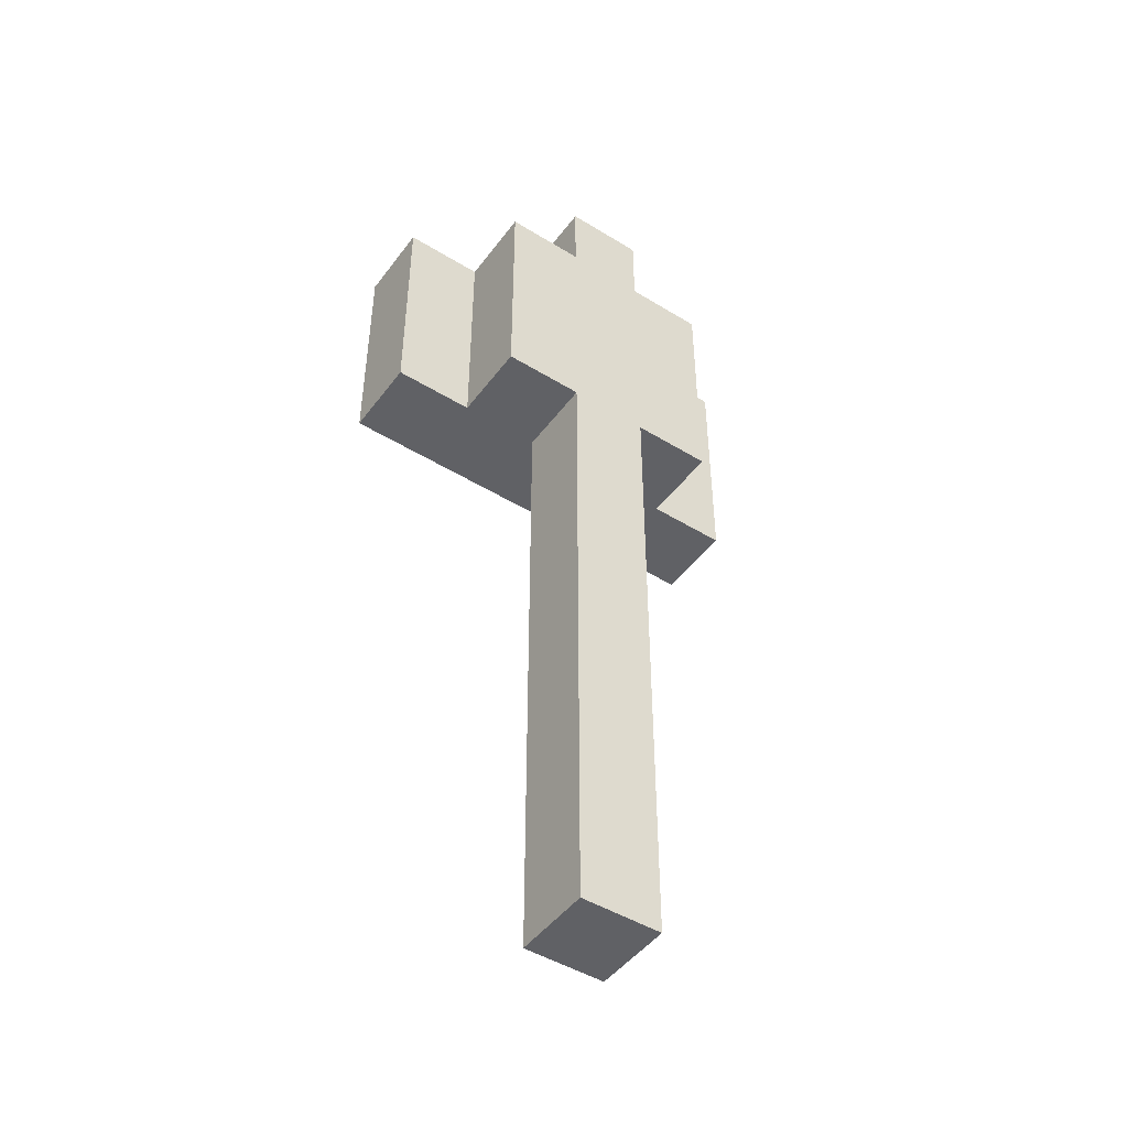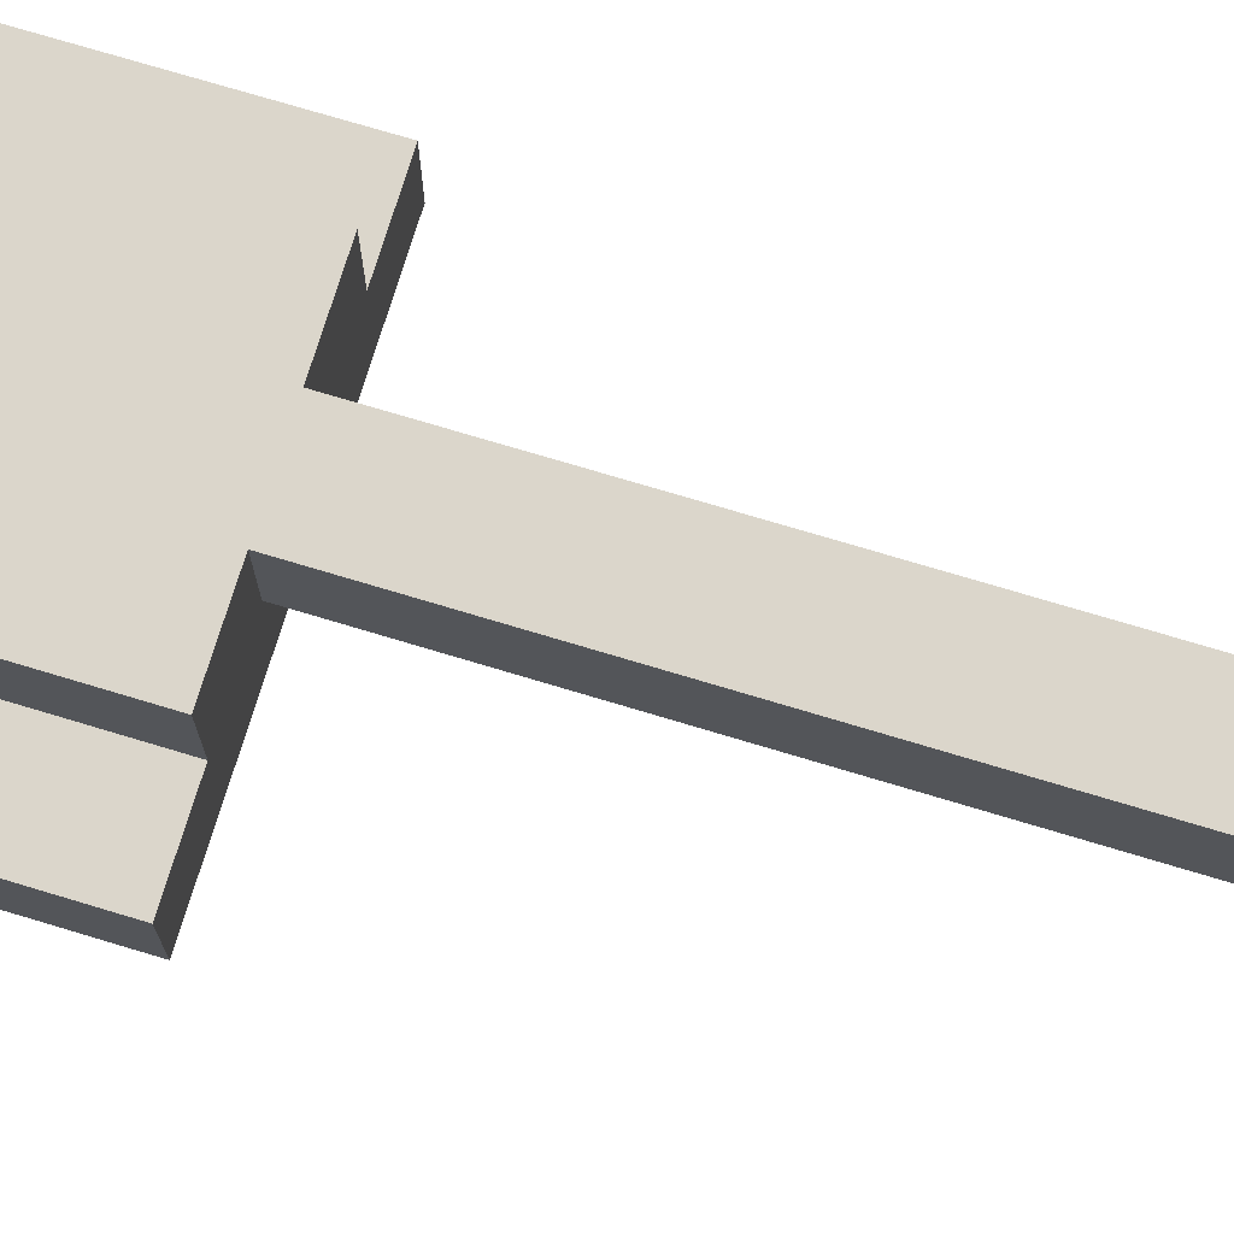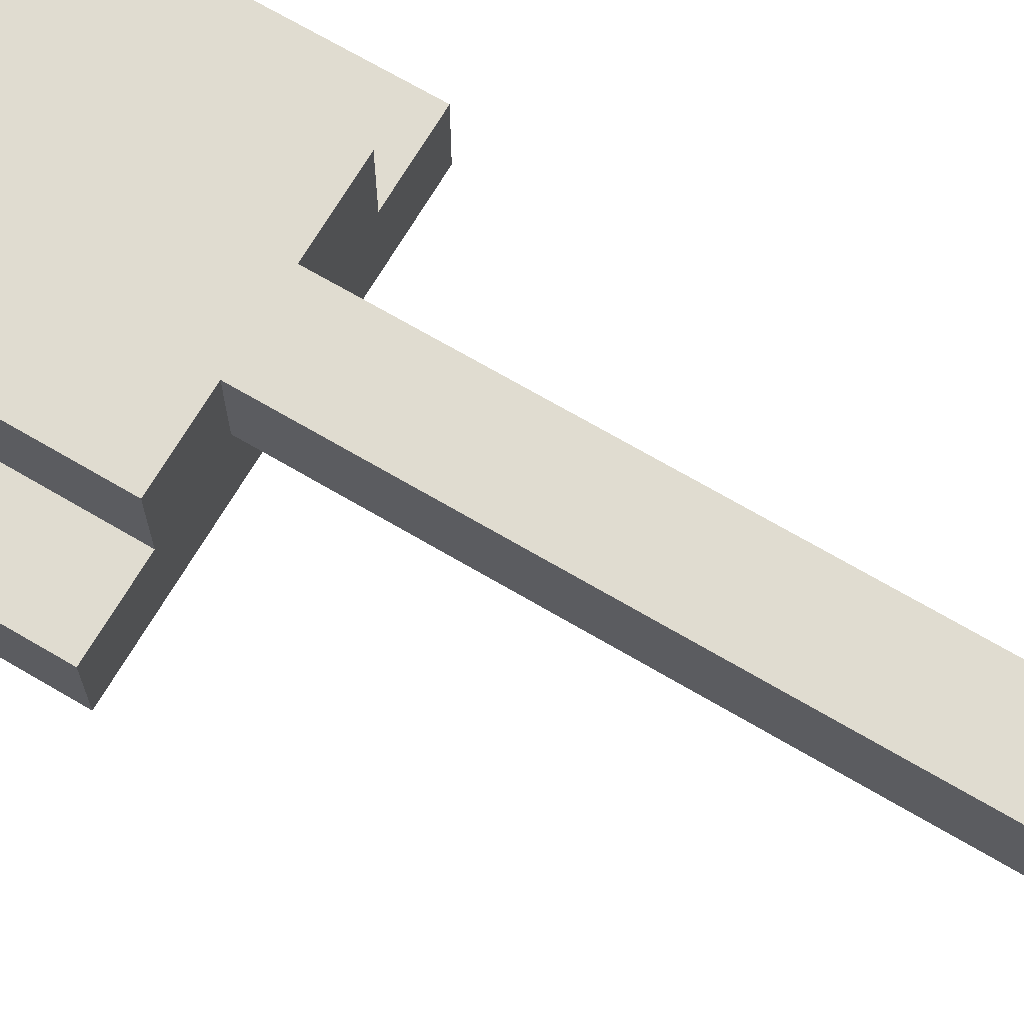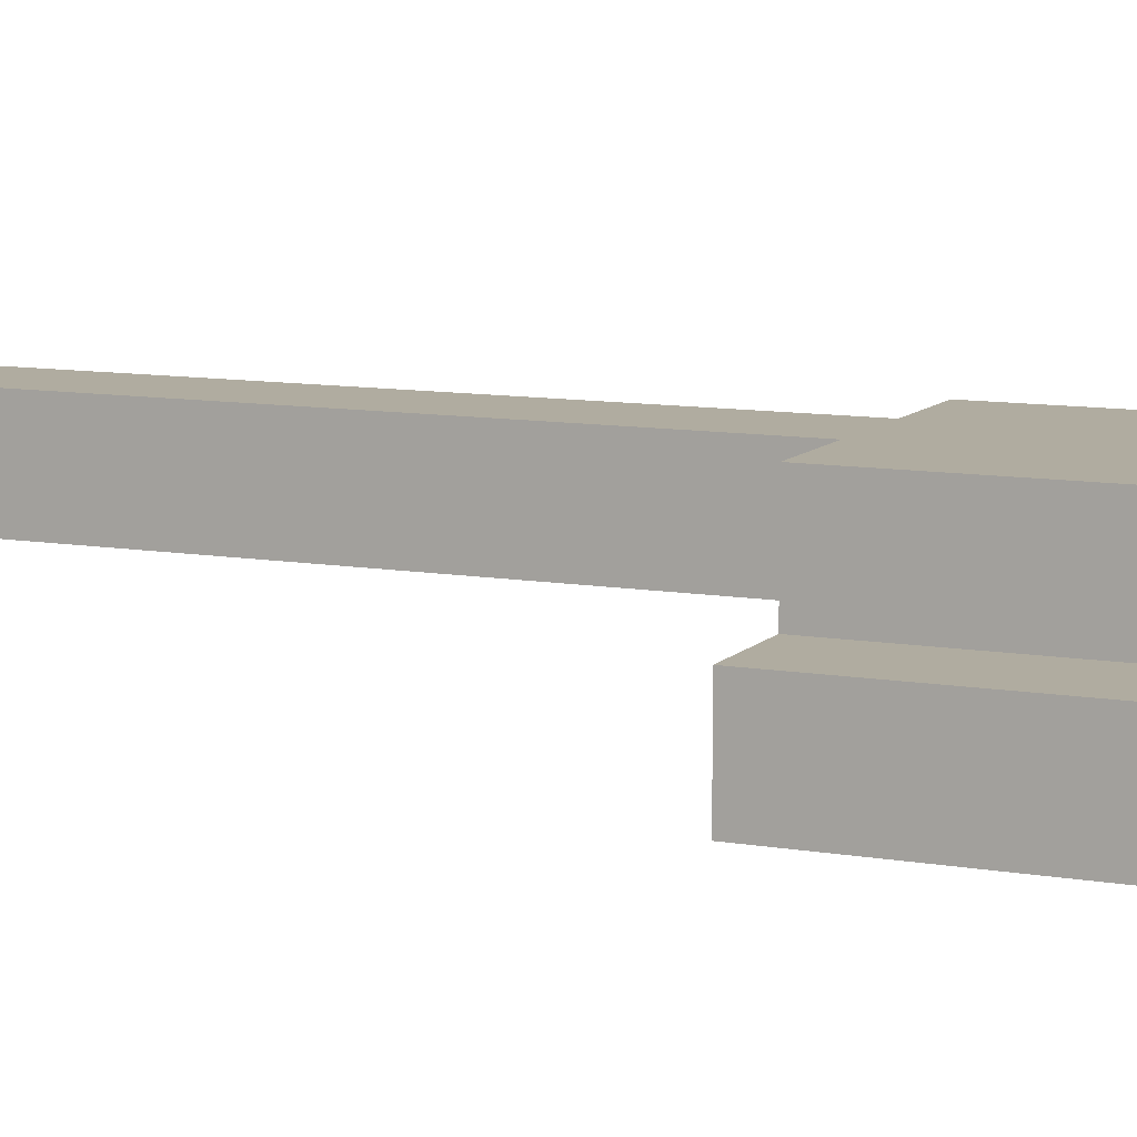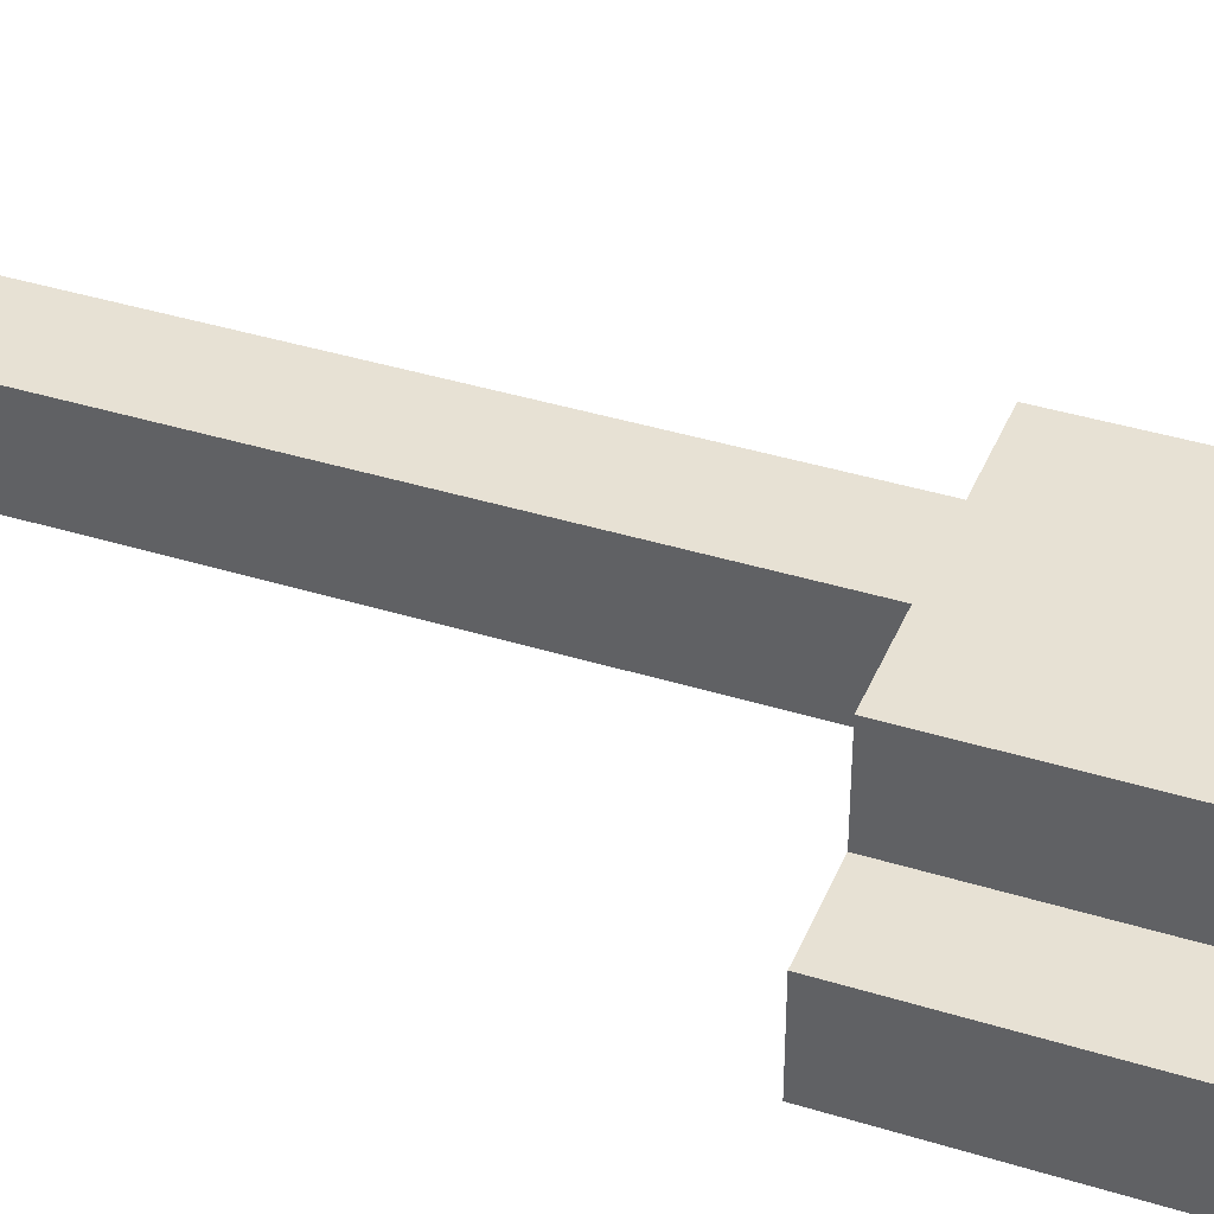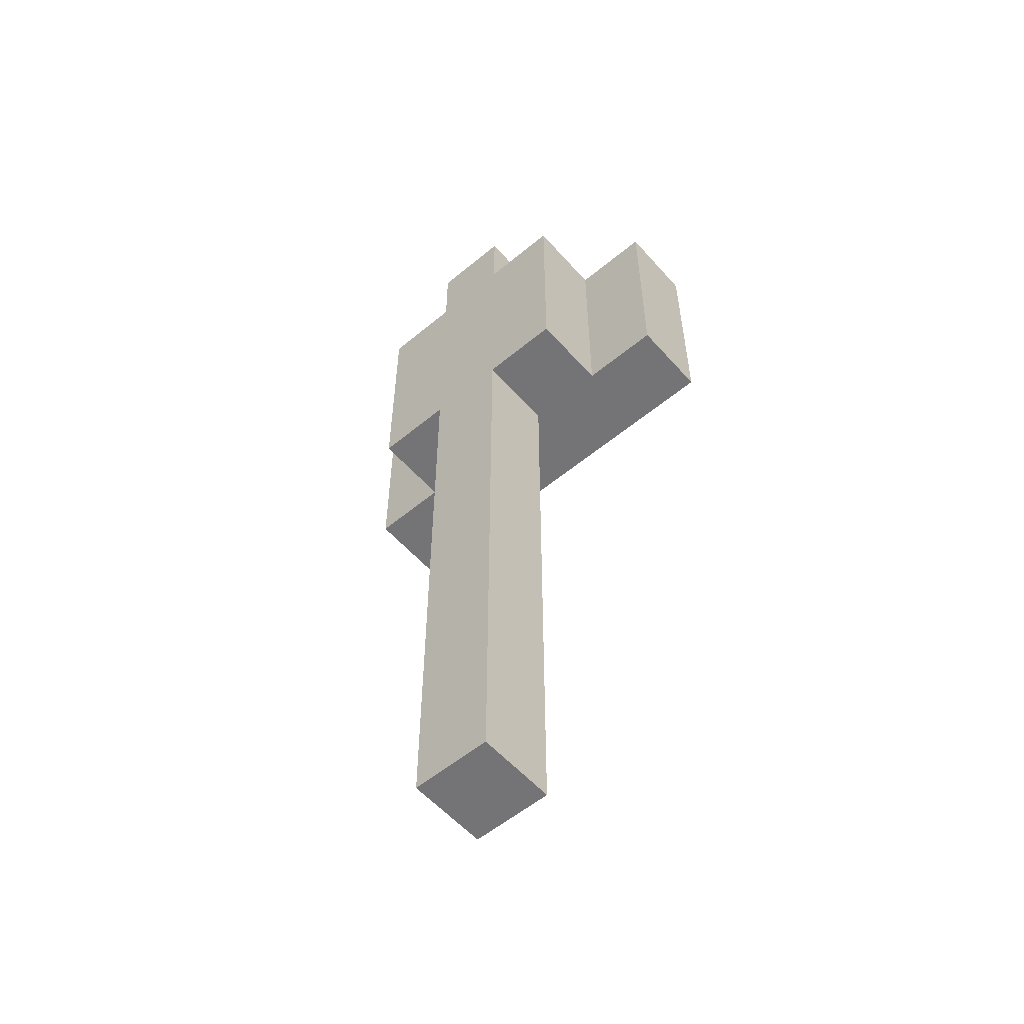
<metadata>
{"format":"obj","ext":"obj","renderer":"f3d","projection":"perspective","resolution":1024,"background":"white","views":[{"elev":-47.1,"azim":-34.8,"up":"+Y"},{"elev":73.6,"azim":-73.2,"up":"+Z"},{"elev":69.6,"azim":-59.5,"up":"+Z"},{"elev":9.9,"azim":114.2,"up":"+Z"},{"elev":39.5,"azim":111.1,"up":"+Z"},{"elev":-56.3,"azim":40.9,"up":"+Y"}]}
</metadata>
<code>
o
v -0.3 1.2 -0.1
v -0.3 1.2 -0.2
v -0.3 1.5 -0.1
v -0.3 1.5 -0.2
v -0.2 1.2 0
v -0.2 1.2 -0.1
v -0.2 1.5 0
v -0.2 1.5 -0.1
v -0.1 0.4 0
v -0.1 0.4 -0.1
v -0.1 0.7 0
v -0.1 0.7 -0.1
v -0.1 0.8 0
v -0.1 0.8 -0.1
v -0.1 1.1 0
v -0.1 1.1 -0.1
v -0.1 1.2 0
v -0.1 1.2 -0.1
v -0.1 1.5 0
v -0.1 1.5 -0.1
v -0.1 1.6 0
v -0.1 1.6 -0.1
v 0 0.4 0
v 0 0.4 -0.1
v 0 0.7 0
v 0 0.7 -0.1
v 0 0.8 0
v 0 0.8 -0.1
v 0 1.1 0
v 0 1.1 -0.1
v 0 1.2 0
v 0 1.2 -0.1
v 0 1.5 0
v 0 1.5 -0.1
v 0 1.6 0
v 0 1.6 -0.1
v 0.1 1.2 0
v 0.1 1.2 -0.1
v 0.1 1.5 0
v 0.1 1.5 -0.1
v 0.2 1.2 -0.1
v 0.2 1.2 -0.2
v 0.2 1.5 -0.1
v 0.2 1.5 -0.2
v -0.2 1.2 0
v -0.2 1.5 0
v -0.1 0.4 0
v -0.1 0.7 0
v -0.1 0.8 0
v -0.1 1.1 0
v -0.1 1.2 0
v -0.1 1.5 0
v -0.1 1.6 0
v 0 0.4 0
v 0 0.7 0
v 0 0.8 0
v 0 1.1 0
v 0 1.2 0
v 0 1.5 0
v 0 1.6 0
v 0.1 1.2 0
v 0.1 1.5 0
v -0.3 1.2 -0.1
v -0.3 1.5 -0.1
v -0.2 1.2 -0.1
v -0.2 1.5 -0.1
v 0.1 1.2 -0.1
v 0.1 1.5 -0.1
v 0.2 1.2 -0.1
v 0.2 1.5 -0.1
v -0.1 0.4 -0.1
v -0.1 0.7 -0.1
v -0.1 0.8 -0.1
v -0.1 1.1 -0.1
v -0.1 1.2 -0.1
v -0.1 1.5 -0.1
v -0.1 1.6 -0.1
v 0 0.4 -0.1
v 0 0.7 -0.1
v 0 0.8 -0.1
v 0 1.1 -0.1
v 0 1.2 -0.1
v 0 1.5 -0.1
v 0 1.6 -0.1
v -0.3 1.2 -0.2
v -0.3 1.5 -0.2
v 0.2 1.2 -0.2
v 0.2 1.5 -0.2
v -0.1 0.4 0
v 0 0.4 0
v -0.1 0.4 -0.1
v 0 0.4 -0.1
v -0.2 1.2 0
v -0.1 1.2 0
v 0 1.2 0
v 0.1 1.2 0
v -0.3 1.2 -0.1
v -0.2 1.2 -0.1
v -0.1 1.2 -0.1
v 0 1.2 -0.1
v 0.1 1.2 -0.1
v 0.2 1.2 -0.1
v -0.3 1.2 -0.2
v 0.2 1.2 -0.2
v -0.2 1.5 0
v -0.1 1.5 0
v 0 1.5 0
v 0.1 1.5 0
v -0.3 1.5 -0.1
v -0.2 1.5 -0.1
v -0.1 1.5 -0.1
v 0 1.5 -0.1
v 0.1 1.5 -0.1
v 0.2 1.5 -0.1
v -0.3 1.5 -0.2
v 0.2 1.5 -0.2
v -0.1 1.6 0
v 0 1.6 0
v -0.1 1.6 -0.1
v 0 1.6 -0.1
f 3 2 1
f 4 2 3
f 7 6 5
f 8 6 7
f 11 10 9
f 12 10 11
f 13 12 11
f 14 12 13
f 15 14 13
f 16 14 15
f 17 16 15
f 18 16 17
f 21 20 19
f 22 20 21
f 23 24 25
f 25 24 26
f 25 26 27
f 27 26 28
f 27 28 29
f 29 28 30
f 29 30 31
f 31 30 32
f 33 34 35
f 35 34 36
f 37 38 39
f 39 38 40
f 41 42 43
f 43 42 44
f 51 46 45
f 52 46 51
f 54 48 47
f 55 49 48
f 55 48 54
f 56 50 49
f 56 49 55
f 57 51 50
f 57 50 56
f 58 52 51
f 58 51 57
f 59 53 52
f 59 52 58
f 60 53 59
f 61 59 58
f 62 59 61
f 65 64 63
f 66 64 65
f 69 68 67
f 70 68 69
f 71 72 78
f 72 73 79
f 78 72 79
f 73 74 80
f 79 73 80
f 74 75 81
f 80 74 81
f 81 75 82
f 76 77 83
f 83 77 84
f 85 86 87
f 87 86 88
f 91 90 89
f 92 90 91
f 98 94 93
f 99 94 98
f 100 96 95
f 101 96 100
f 103 99 98
f 103 102 101
f 103 101 100
f 103 100 99
f 103 98 97
f 104 102 103
f 105 106 110
f 110 106 111
f 107 108 112
f 112 108 113
f 110 111 115
f 113 114 115
f 112 113 115
f 111 112 115
f 109 110 115
f 115 114 116
f 117 118 119
f 119 118 120

</code>
